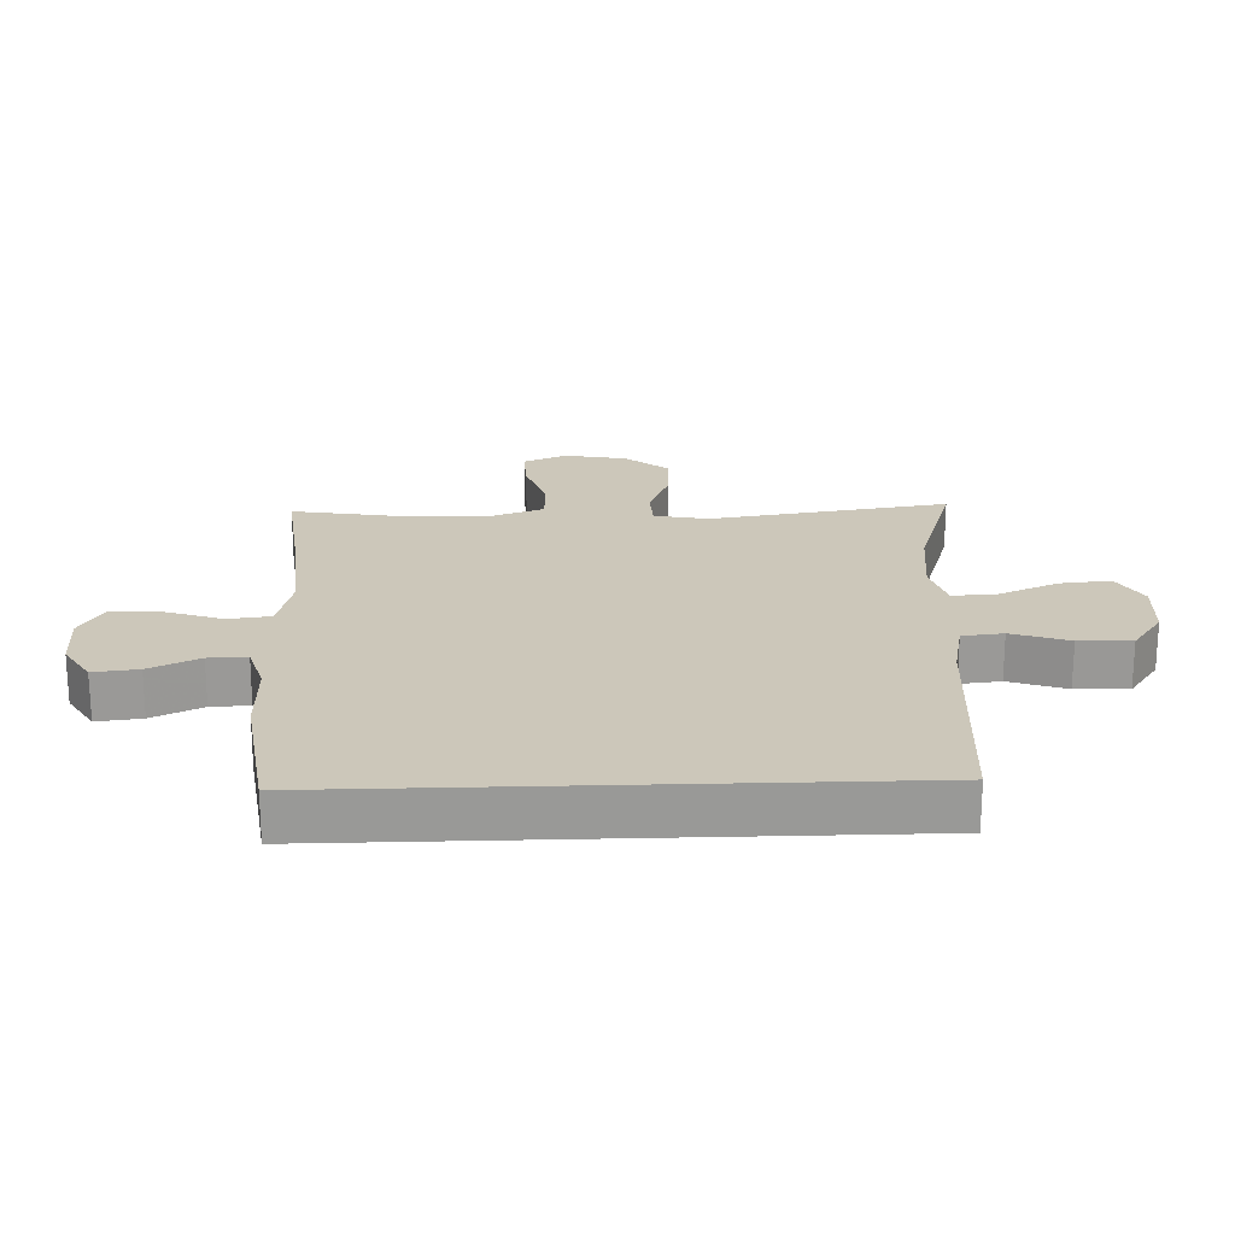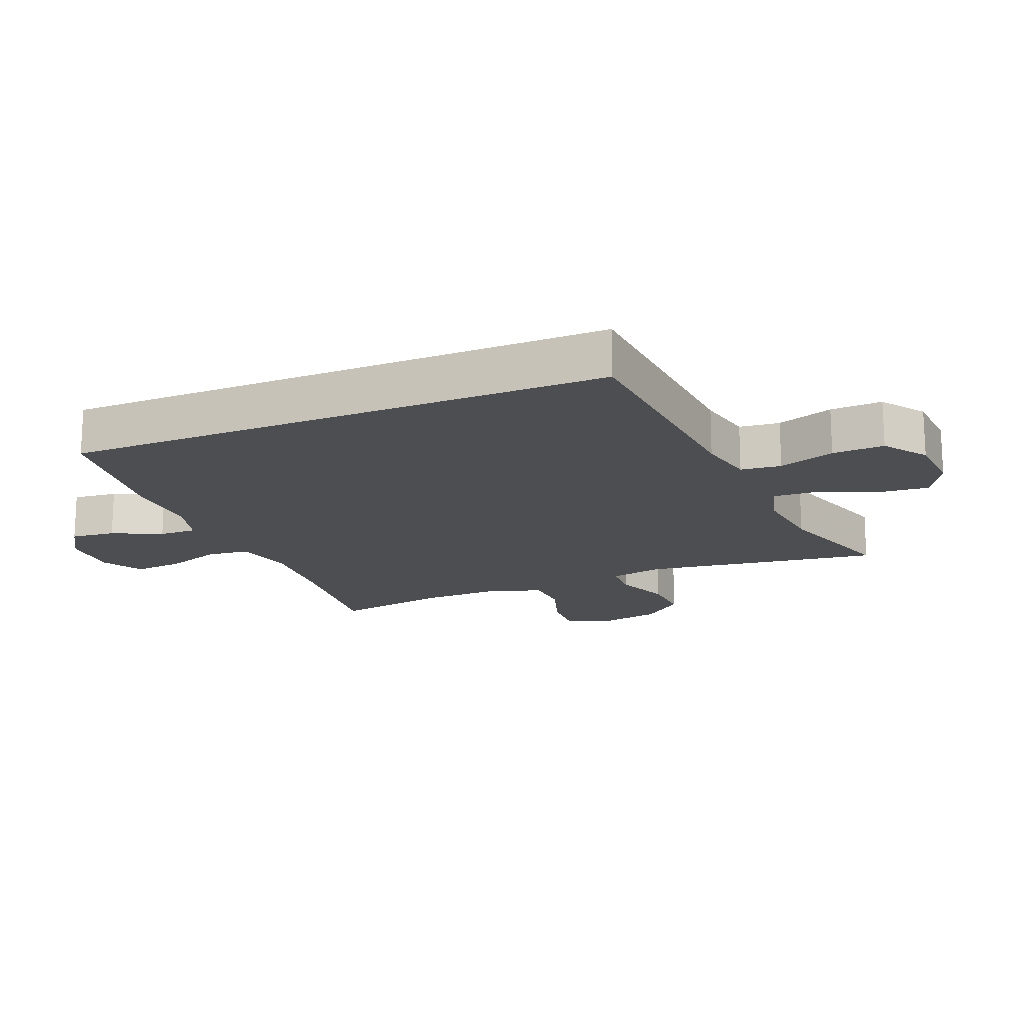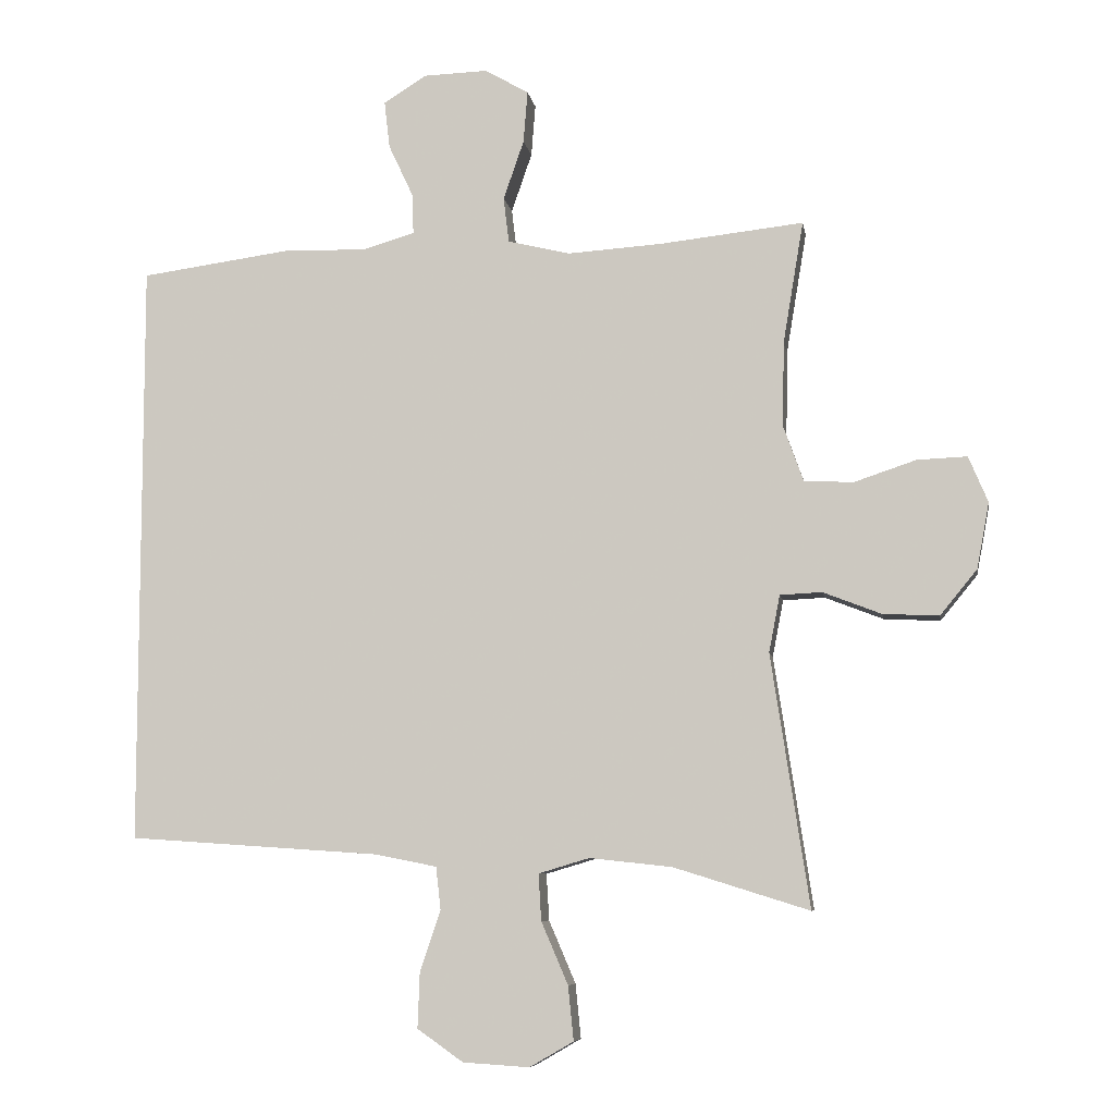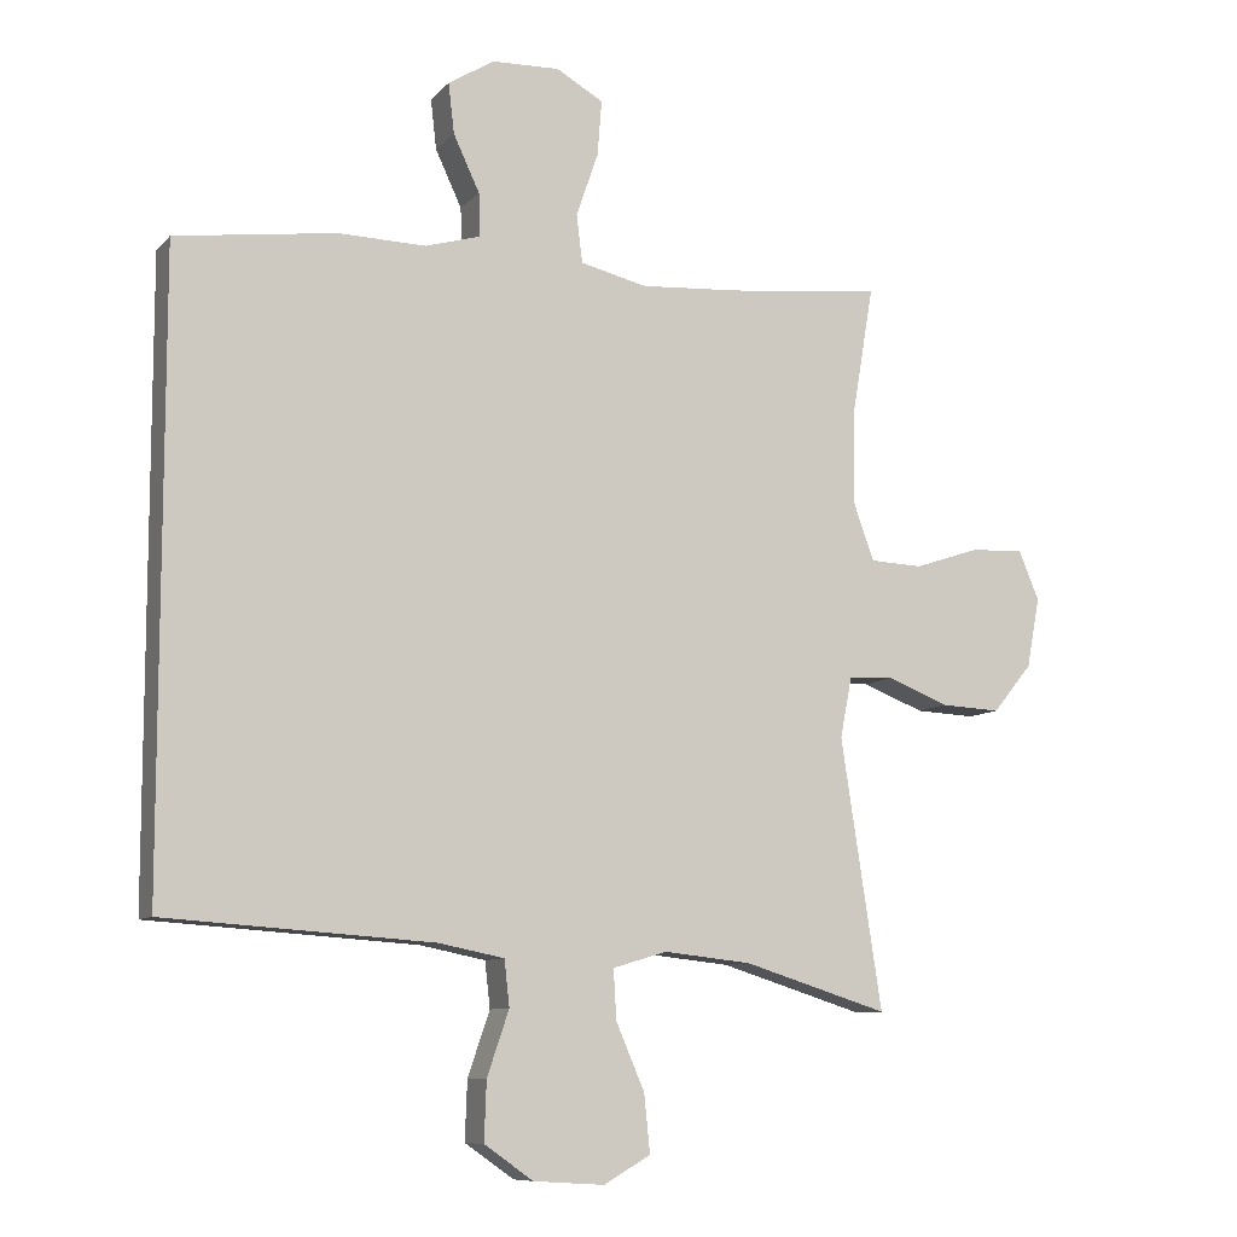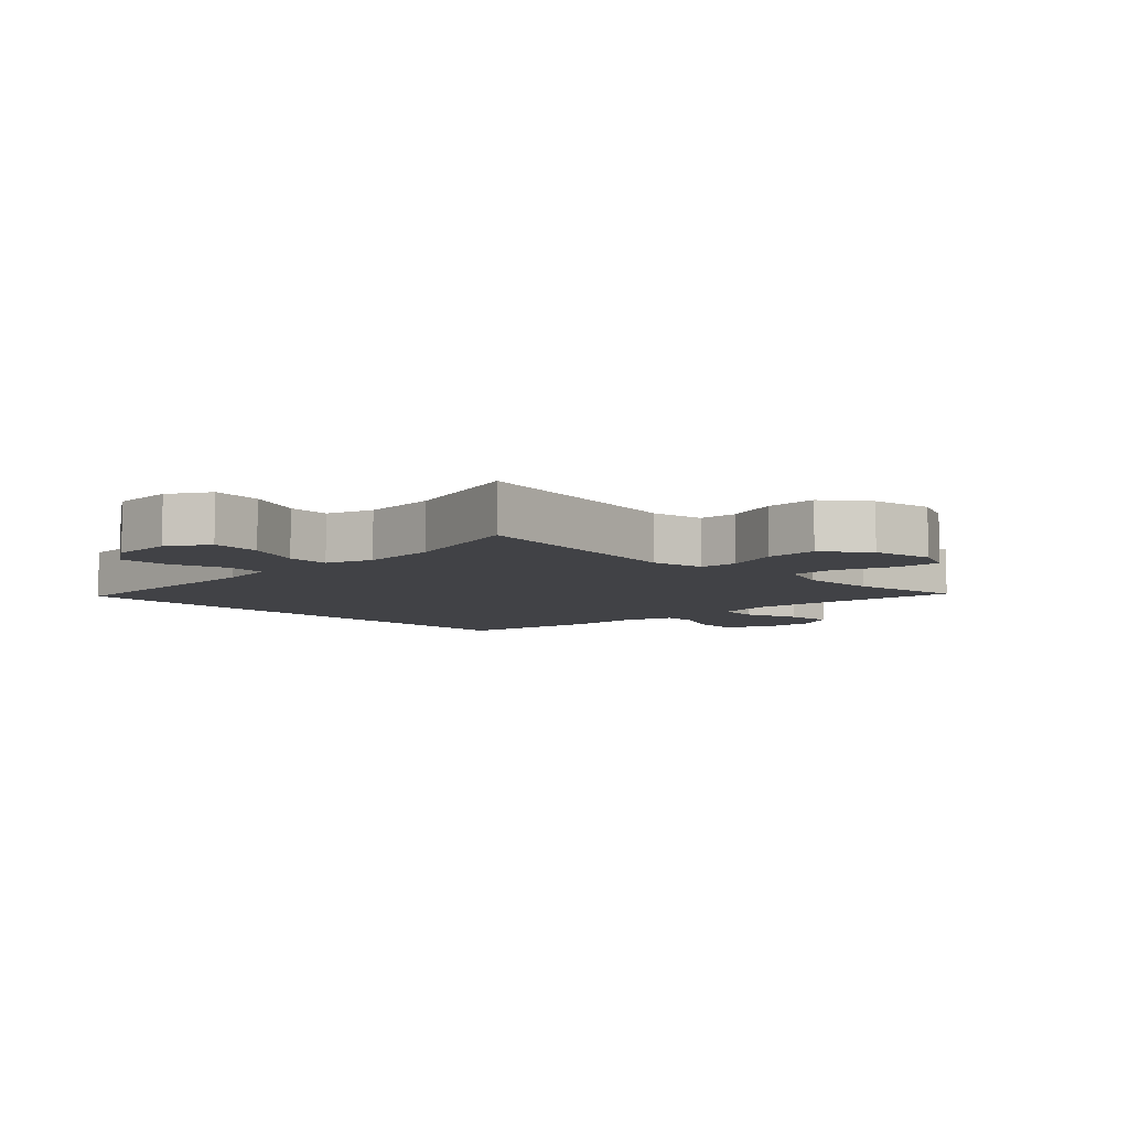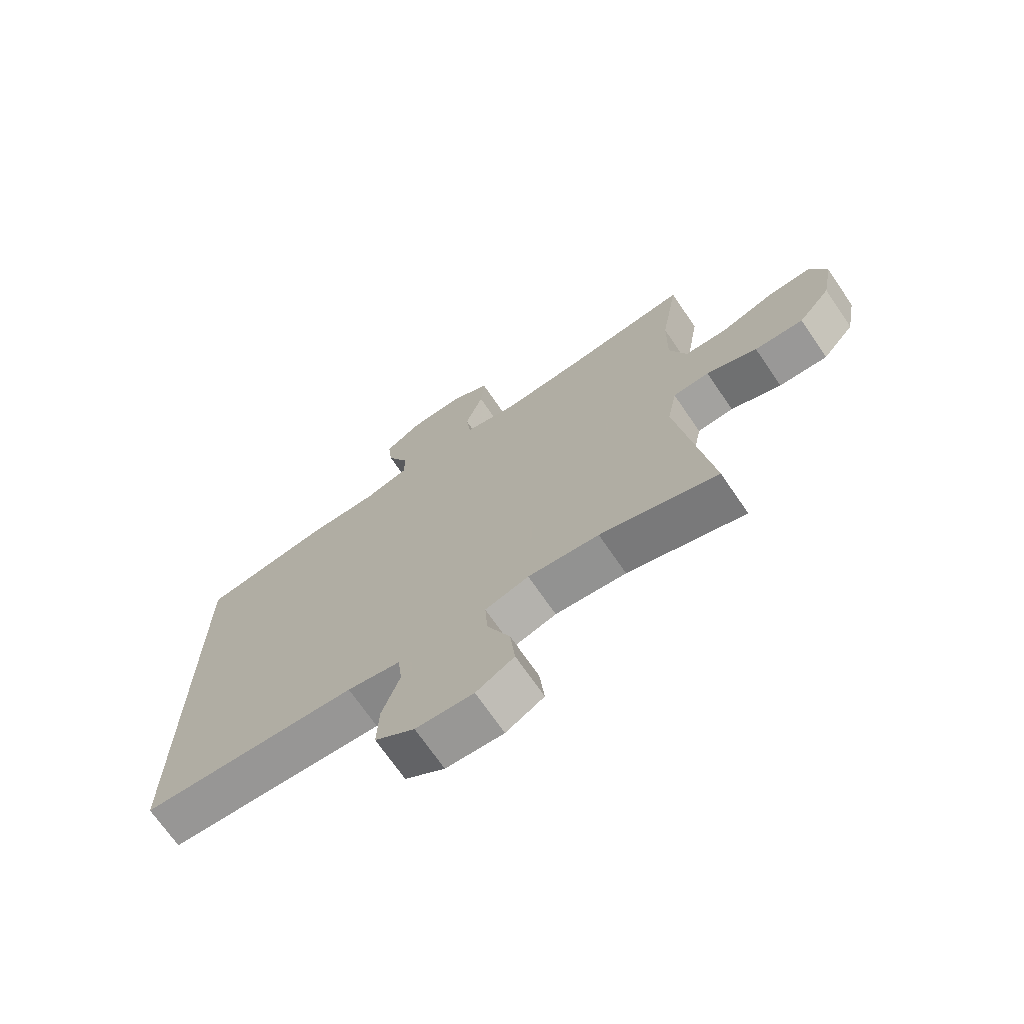
<metadata>
{"format":"obj","ext":"obj","renderer":"f3d","projection":"perspective","resolution":1024,"background":"white","views":[{"elev":21.4,"azim":88.0,"up":"+Y"},{"elev":-17.2,"azim":112.6,"up":"+Y"},{"elev":-7.5,"azim":-170.8,"up":"+Z"},{"elev":-9.1,"azim":156.7,"up":"+Z"},{"elev":-6.6,"azim":-136.6,"up":"+Y"},{"elev":-70.6,"azim":-145.6,"up":"+Z"}]}
</metadata>
<code>
v -0.5 0.07 0.5
v -0.29 0.07 0.477
v -0.153 0.07 0.468
v -0.062 0.07 0.49
v -0.054 0.07 0.556
v -0.084 0.07 0.643
v -0.09 0.07 0.719
v -0.026 0.07 0.756
v 0.067 0.07 0.753
v 0.13 0.07 0.714
v 0.122 0.07 0.645
v 0.086 0.07 0.568
v 0.084 0.07 0.509
v 0.16 0.07 0.487
v 0.28 0.07 0.49
v 0.5 0.07 0.46
v 0.5 0.07 -0.394
v 0.133 0.07 -0.419
v 0.043 0.07 -0.437
v 0.036 0.07 -0.5
v 0.066 0.07 -0.588
v 0.069 0.07 -0.669
v 0.002 0.07 -0.716
v -0.095 0.07 -0.722
v -0.159 0.07 -0.685
v -0.151 0.07 -0.606
v -0.112 0.07 -0.515
v -0.108 0.07 -0.447
v -0.182 0.07 -0.425
v -0.302 0.07 -0.438
v -0.5 0.07 -0.5
v -0.444 0.07 -0.132
v -0.46 0.07 -0.049
v -0.521 0.07 -0.046
v -0.606 0.07 -0.079
v -0.688 0.07 -0.083
v -0.742 0.07 -0.017
v -0.76 0.07 0.079
v -0.732 0.07 0.146
v -0.659 0.07 0.143
v -0.569 0.07 0.113
v -0.497 0.07 0.116
v -0.468 0.07 0.197
v -0.47 0.07 0.321
v -0.5 0 0.5
v -0.29 0 0.477
v -0.153 0 0.468
v -0.062 0 0.49
v -0.054 0 0.556
v -0.084 0 0.643
v -0.09 0 0.719
v -0.026 0 0.756
v 0.067 0 0.753
v 0.13 0 0.714
v 0.122 0 0.645
v 0.086 0 0.568
v 0.084 0 0.509
v 0.16 0 0.487
v 0.28 0 0.49
v 0.5 0 0.46
v 0.5 0 -0.394
v 0.133 0 -0.419
v 0.043 0 -0.437
v 0.036 0 -0.5
v 0.066 0 -0.588
v 0.069 0 -0.669
v 0.002 0 -0.716
v -0.095 0 -0.722
v -0.159 0 -0.685
v -0.151 0 -0.606
v -0.112 0 -0.515
v -0.108 0 -0.447
v -0.182 0 -0.425
v -0.302 0 -0.438
v -0.5 0 -0.5
v -0.444 0 -0.132
v -0.46 0 -0.049
v -0.521 0 -0.046
v -0.606 0 -0.079
v -0.688 0 -0.083
v -0.742 0 -0.017
v -0.76 0 0.079
v -0.732 0 0.146
v -0.659 0 0.143
v -0.569 0 0.113
v -0.497 0 0.116
v -0.468 0 0.197
v -0.47 0 0.321
f 39 40 41
f 38 39 41
f 37 38 41
f 36 37 41
f 35 36 41
f 34 35 41
f 33 34 41 42
f 30 31 32
f 29 30 32 33
f 33 42 43
f 29 33 43
f 28 29 43
f 25 26 27
f 24 25 27
f 23 24 27
f 22 23 27
f 21 22 27
f 20 21 27
f 19 20 27 28
f 16 17 18
f 15 16 18
f 14 15 18
f 28 43 44
f 19 28 44
f 18 19 44
f 14 18 44
f 13 14 44
f 10 11 12
f 9 10 12
f 8 9 12
f 7 8 12
f 6 7 12
f 5 6 12
f 44 1 2
f 44 2 3
f 13 44 3 4
f 4 5 12 13
f 85 84 83
f 85 83 82
f 85 82 81
f 85 81 80
f 85 80 79
f 85 79 78
f 86 85 78 77
f 76 75 74
f 77 76 74 73
f 87 86 77
f 87 77 73
f 87 73 72
f 71 70 69
f 71 69 68
f 71 68 67
f 71 67 66
f 71 66 65
f 71 65 64
f 72 71 64 63
f 62 61 60
f 62 60 59
f 62 59 58
f 88 87 72
f 88 72 63
f 88 63 62
f 88 62 58
f 88 58 57
f 56 55 54
f 56 54 53
f 56 53 52
f 56 52 51
f 56 51 50
f 56 50 49
f 46 45 88
f 47 46 88
f 48 47 88 57
f 57 56 49 48
f 1 45 46 2
f 2 46 47 3
f 3 47 48 4
f 4 48 49 5
f 5 49 50 6
f 6 50 51 7
f 7 51 52 8
f 8 52 53 9
f 9 53 54 10
f 10 54 55 11
f 11 55 56 12
f 12 56 57 13
f 13 57 58 14
f 14 58 59 15
f 15 59 60 16
f 16 60 61 17
f 17 61 62 18
f 18 62 63 19
f 19 63 64 20
f 20 64 65 21
f 21 65 66 22
f 22 66 67 23
f 23 67 68 24
f 24 68 69 25
f 25 69 70 26
f 26 70 71 27
f 27 71 72 28
f 28 72 73 29
f 29 73 74 30
f 30 74 75 31
f 31 75 76 32
f 32 76 77 33
f 33 77 78 34
f 34 78 79 35
f 35 79 80 36
f 36 80 81 37
f 37 81 82 38
f 38 82 83 39
f 39 83 84 40
f 40 84 85 41
f 41 85 86 42
f 42 86 87 43
f 43 87 88 44
f 44 88 45 1

</code>
